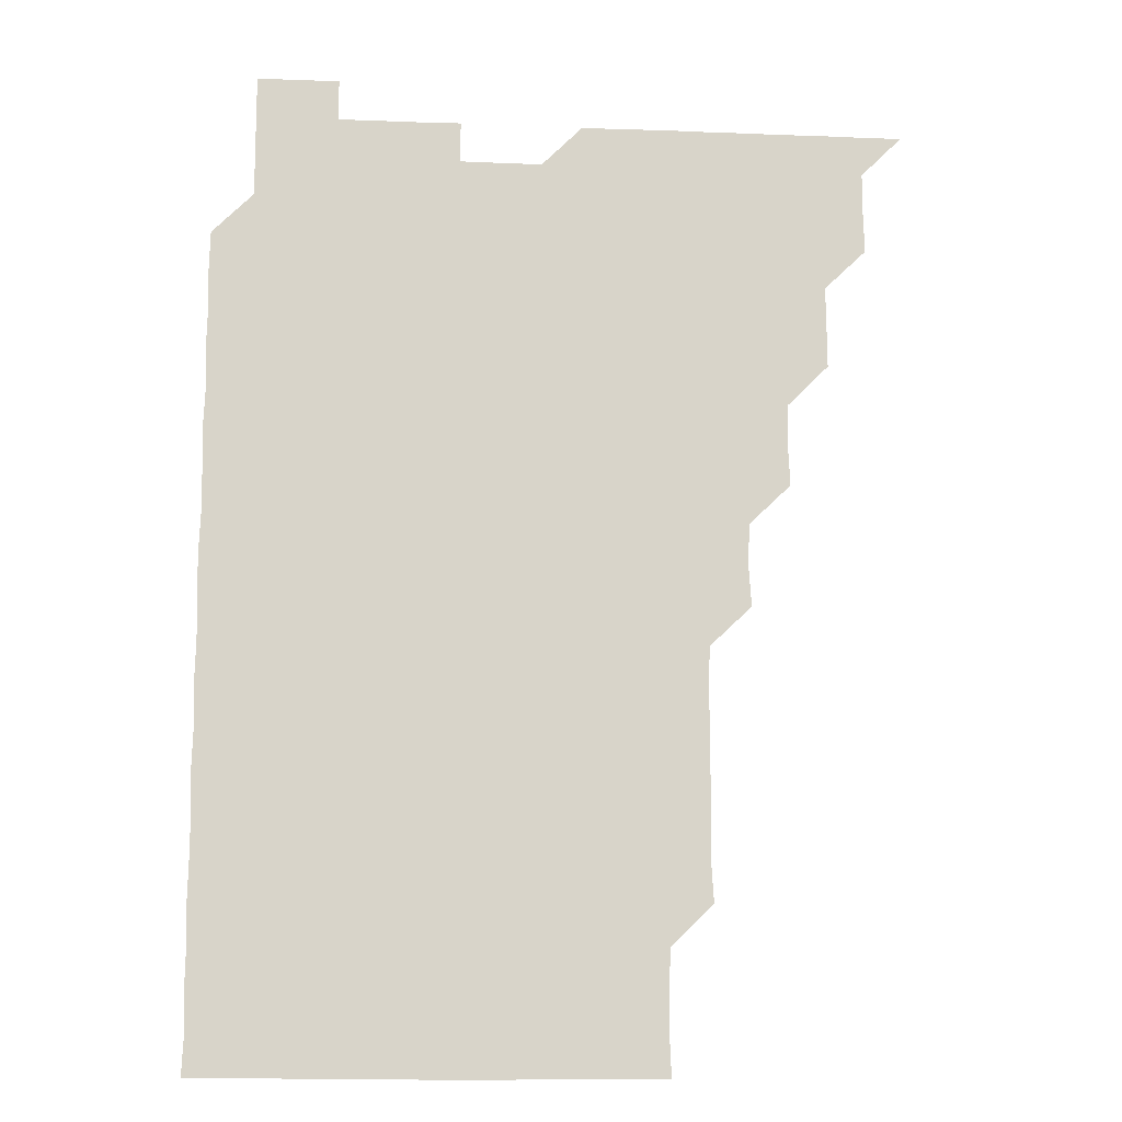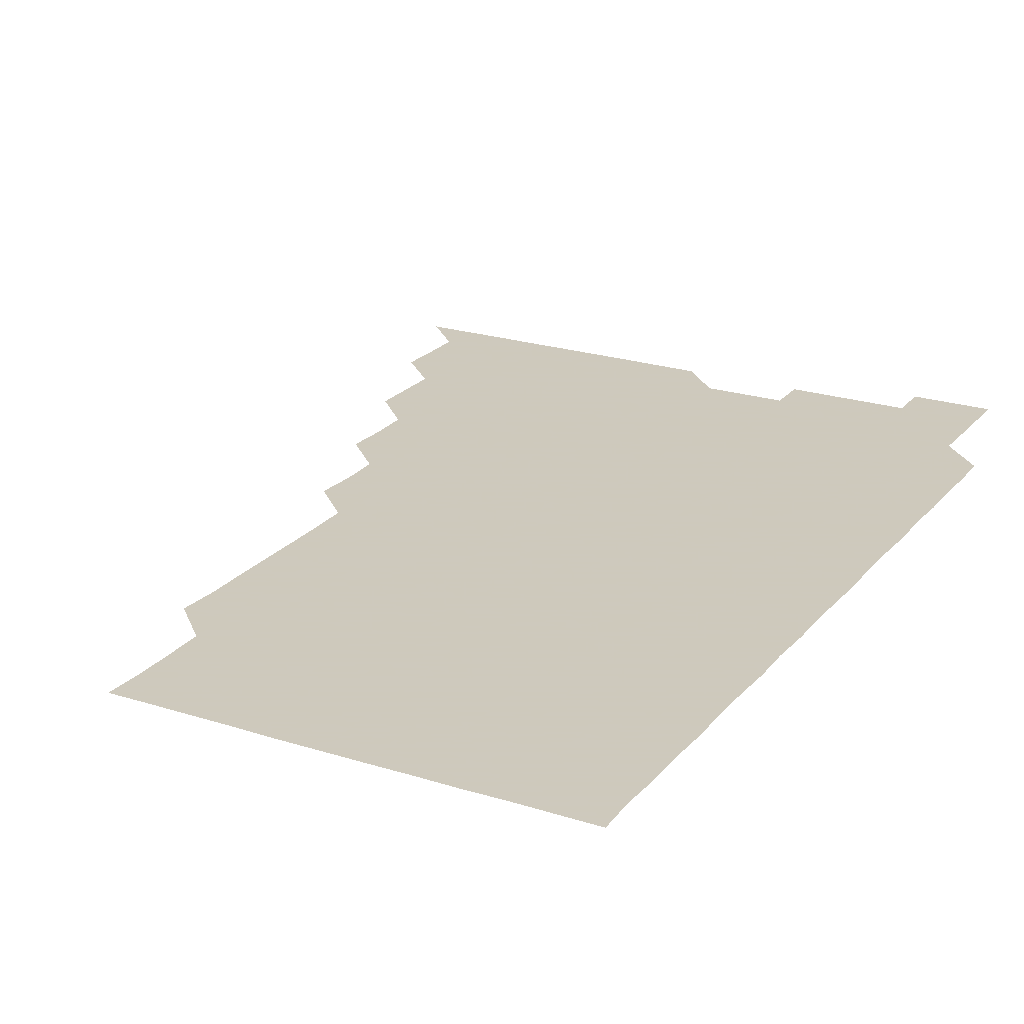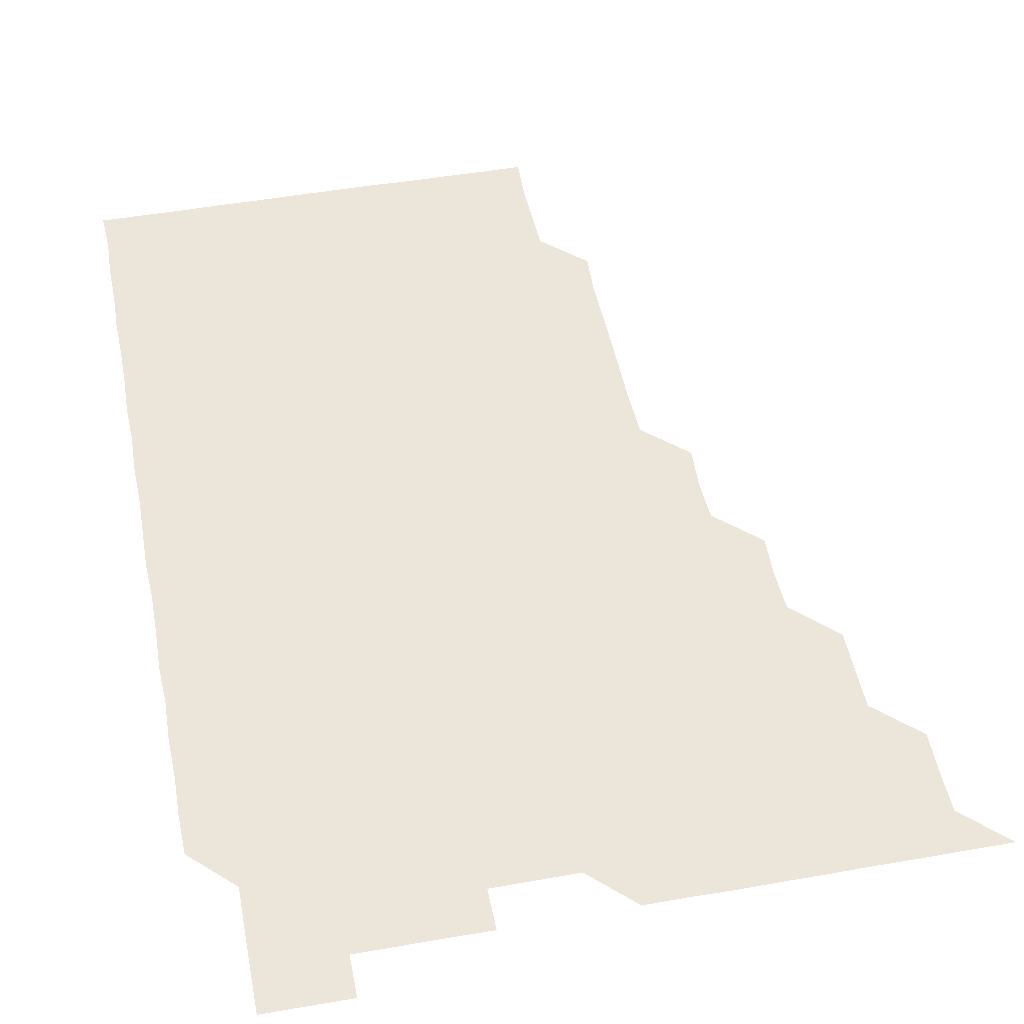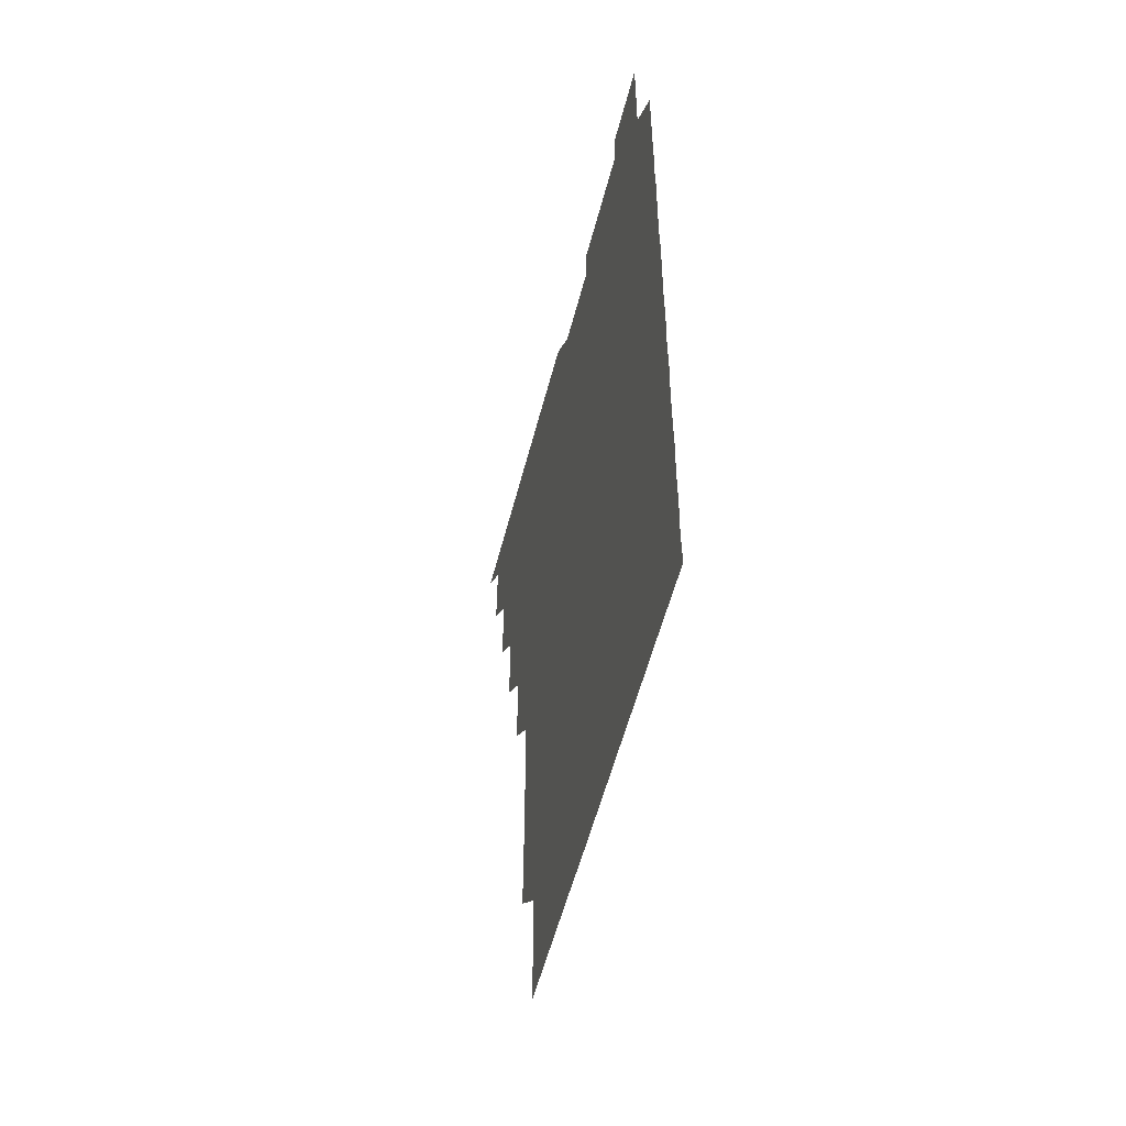
<metadata>
{"format":"obj","ext":"obj","renderer":"f3d","projection":"perspective","resolution":1024,"background":"white","views":[{"elev":-13.2,"azim":175.0,"up":"+Y"},{"elev":22.6,"azim":28.8,"up":"+Z"},{"elev":48.5,"azim":168.9,"up":"+Z"},{"elev":-55.6,"azim":75.6,"up":"+Y"}]}
</metadata>
<code>
v 466 526 0
v 480.7 480.8 0
v 481.1 495.8 0
v 481.1 511 0
v 481 526 0
v 495.8 435.8 0
v 495.9 450.6 0
v 496.1 466 0
v 496.2 481.1 0
v 496.1 496 0
v 496.1 510.9 0
v 495.9 526.1 0
v 510.6 390.5 0
v 511.3 405.5 0
v 510.9 420.7 0
v 511.3 436.2 0
v 510.9 451 0
v 510.7 465.7 0
v 511.2 481.2 0
v 511.1 496 0
v 511 510.9 0
v 511 526 0
v 525.6 345.5 0
v 526.5 360.3 0
v 526 375.8 0
v 526 391.2 0
v 526.3 406.3 0
v 525.9 420.9 0
v 526.1 436.1 0
v 526.1 451.1 0
v 526.1 466.1 0
v 526 481 0
v 526 496 0
v 526 510.9 0
v 526 526.1 0
v 540.6 240.1 0
v 541.5 254.9 0
v 541.3 270.2 0
v 541.3 285.2 0
v 541.3 300.2 0
v 541.3 315.4 0
v 541 330.8 0
v 541 346.3 0
v 541 361 0
v 541.2 376.2 0
v 540.9 390.9 0
v 541 406 0
v 541 421 0
v 541.1 436.1 0
v 541 451 0
v 541.2 466.1 0
v 541.1 481 0
v 541 496 0
v 541 510.8 0
v 541 526.1 0
v 556 180.8 0
v 556.6 195.2 0
v 556.5 209.9 0
v 556.1 225.3 0
v 556.4 241.4 0
v 555.9 256 0
v 556.3 271.2 0
v 555.8 285.9 0
v 556.3 301.4 0
v 555.9 315.9 0
v 556.1 331.1 0
v 555.8 345.8 0
v 556.1 361.2 0
v 556 376.1 0
v 556.1 391.1 0
v 556 405.9 0
v 556.2 421.2 0
v 555.9 436 0
v 556.2 451.2 0
v 556 466 0
v 556 481 0
v 556.1 495.9 0
v 556 511 0
v 555.9 526.2 0
v 570.3 180.9 0
v 571.4 195.9 0
v 571.1 211.1 0
v 571.2 226.4 0
v 571.2 241.3 0
v 571.2 256.4 0
v 571 271.1 0
v 571.1 286.3 0
v 571.2 301.3 0
v 571.1 316 0
v 571.2 331.3 0
v 571.2 346.3 0
v 570.9 360.8 0
v 571 376 0
v 571 391.1 0
v 571.2 406.3 0
v 571 421.1 0
v 571 436 0
v 571.1 451.1 0
v 571 466 0
v 571.1 481 0
v 571.1 495.9 0
v 571 511.1 0
v 571 526 0
v 584.9 180.8 0
v 586.3 196.6 0
v 586.3 211.6 0
v 586.1 226 0
v 586 241.1 0
v 586 256.2 0
v 586.1 271.1 0
v 586.1 286 0
v 585.9 301.1 0
v 586.2 316.4 0
v 586 331 0
v 585.9 345.9 0
v 586.1 361.2 0
v 586 376.3 0
v 586.1 390.9 0
v 586 406 0
v 586 420.9 0
v 586 436 0
v 586.1 451.1 0
v 586 466 0
v 586 481 0
v 586 496 0
v 586 511 0
v 585.9 526 0
v 600.1 180.8 0
v 601.2 196.6 0
v 601.1 211.3 0
v 601.1 226.3 0
v 601.1 241 0
v 600.9 255.8 0
v 601 271 0
v 601 286.3 0
v 601.1 300.9 0
v 601 316.3 0
v 601 331 0
v 601.1 346.2 0
v 601 361.1 0
v 600.9 375.4 0
v 600.9 390.9 0
v 601.1 406.2 0
v 601 421 0
v 601.1 436.2 0
v 601 451 0
v 601 466 0
v 601 481 0
v 601.1 495.9 0
v 600.9 511 0
v 615.6 180.5 0
v 615.8 196.5 0
v 616 211.4 0
v 616.1 226.1 0
v 616 241.2 0
v 616 256.1 0
v 616.1 271.3 0
v 616 285.8 0
v 615.9 301.4 0
v 616.1 316.1 0
v 616 331.2 0
v 616 346.1 0
v 616.1 361.3 0
v 616.1 376.1 0
v 616 391.1 0
v 616 406.2 0
v 616 420.9 0
v 616 436.1 0
v 616 451.1 0
v 616.1 466 0
v 616.1 481 0
v 616 496 0
v 616 511 0
v 630.8 180.5 0
v 631 196.1 0
v 630.9 210.9 0
v 630.9 226.3 0
v 631 241.2 0
v 631.1 256.1 0
v 631 271.1 0
v 631.2 286 0
v 631 300.6 0
v 630.9 316.3 0
v 631 330.7 0
v 630.9 346.2 0
v 631 361 0
v 631 376.2 0
v 631 391 0
v 631 406.1 0
v 631 421.1 0
v 631 436.1 0
v 631 451 0
v 631 466.1 0
v 631 481 0
v 631.1 495.9 0
v 631 511.1 0
v 630.9 526.1 0
v 645.9 180.6 0
v 645.9 196.4 0
v 646 211.4 0
v 646.1 226 0
v 645.9 241.1 0
v 646.1 256.1 0
v 645.8 271.2 0
v 646.1 286.6 0
v 646.1 300.9 0
v 645.9 316.3 0
v 646.1 331.1 0
v 646 346 0
v 646 361.1 0
v 645.9 376.1 0
v 646 391.1 0
v 646 406.1 0
v 646 421.1 0
v 646 436 0
v 646 451 0
v 646 466 0
v 646 481 0
v 646 496 0
v 646 510.9 0
v 645.9 526 0
v 661.2 180.7 0
v 661 196.3 0
v 660.9 211.1 0
v 660.8 226.5 0
v 661.1 240.7 0
v 660.8 256.5 0
v 661.2 270.7 0
v 660.9 286.1 0
v 660.9 301.3 0
v 660.9 316.1 0
v 660.9 331.3 0
v 660.8 346.3 0
v 661.1 360.9 0
v 661 375.9 0
v 661 391 0
v 661.1 405.8 0
v 660.8 421.3 0
v 660.9 436.2 0
v 661 451.1 0
v 661 466.1 0
v 661 481 0
v 661 496 0
v 661 511 0
v 661 526 0
v 676.4 180.6 0
v 675.9 196.3 0
v 675.9 211.1 0
v 676.1 225.8 0
v 675.9 241.2 0
v 676 256 0
v 676.1 271 0
v 675.7 286.4 0
v 675.8 301.3 0
v 676.3 315.7 0
v 675.8 331.1 0
v 676.2 345.7 0
v 675.9 361.2 0
v 675.9 376.2 0
v 675.9 391.1 0
v 675.8 406.3 0
v 676 421 0
v 676.2 435.9 0
v 675.9 451.1 0
v 675.9 466.1 0
v 676 481 0
v 676 496 0
v 676 511 0
v 676 526 0
v 676 541.1 0
v 691.6 180.9 0
v 690.8 196.5 0
v 691 211 0
v 690.8 226.4 0
v 691.1 240.9 0
v 690.8 256.3 0
v 690.8 271.4 0
v 690.8 286.2 0
v 691.1 300.8 0
v 690.7 316.5 0
v 691 331 0
v 690.8 346.4 0
v 690.9 361.1 0
v 690.8 376.2 0
v 691 391 0
v 691 406 0
v 691.1 420.9 0
v 690.8 436.3 0
v 691.1 450.9 0
v 691 466.1 0
v 690.9 481.2 0
v 690.9 496 0
v 691 511 0
v 691 526 0
v 690.9 541 0
v 706.7 180.9 0
v 705.7 196.2 0
v 705.7 211.4 0
v 706 226 0
v 705.7 241.5 0
v 705.8 256.2 0
v 705.7 271.3 0
v 705.9 286.3 0
v 705.7 301.3 0
v 705.4 316.5 0
v 705.8 331 0
v 706 346.2 0
v 705.2 361.5 0
v 706.1 375.7 0
v 705.9 391.1 0
v 705.4 406.5 0
v 705.9 420.9 0
v 705.7 436.3 0
v 705.8 451 0
v 705.8 466.2 0
v 705.6 481.1 0
v 705.9 495.7 0
v 706 511 0
v 706 526 0
v 706 541 0
v 721.2 180.8 0
v 720.5 195.4 0
v 721.1 210.3 0
v 720.8 225.4 0
v 721.2 240.3 0
v 720.9 255.2 0
v 720.9 270.3 0
v 721.3 285.3 0
v 720.9 300.2 0
v 721.4 315.4 0
v 721 330.4 0
v 721.3 345.4 0
v 721.6 360.5 0
v 721 375.4 0
v 721.1 390.5 0
v 721.5 405.6 0
v 720.9 420.5 0
v 721.4 435.6 0
v 721 450.6 0
v 721.3 465.6 0
v 721 480.6 0
f 4 5 1
f 8 9 2
f 2 9 3
f 9 10 3
f 3 10 4
f 10 11 4
f 4 11 5
f 11 12 5
f 15 16 6
f 6 16 7
f 16 17 7
f 7 17 8
f 17 18 8
f 8 18 9
f 18 19 9
f 9 19 10
f 19 20 10
f 10 20 11
f 20 21 11
f 11 21 12
f 21 22 12
f 25 26 13
f 13 26 14
f 26 27 14
f 14 27 15
f 27 28 15
f 15 28 16
f 28 29 16
f 16 29 17
f 29 30 17
f 17 30 18
f 30 31 18
f 18 31 19
f 31 32 19
f 19 32 20
f 32 33 20
f 20 33 21
f 33 34 21
f 21 34 22
f 34 35 22
f 42 43 23
f 23 43 24
f 43 44 24
f 24 44 25
f 44 45 25
f 25 45 26
f 45 46 26
f 26 46 27
f 46 47 27
f 27 47 28
f 47 48 28
f 28 48 29
f 48 49 29
f 29 49 30
f 49 50 30
f 30 50 31
f 50 51 31
f 31 51 32
f 51 52 32
f 32 52 33
f 52 53 33
f 33 53 34
f 53 54 34
f 34 54 35
f 54 55 35
f 59 60 36
f 36 60 37
f 60 61 37
f 37 61 38
f 61 62 38
f 38 62 39
f 62 63 39
f 39 63 40
f 63 64 40
f 40 64 41
f 64 65 41
f 41 65 42
f 65 66 42
f 42 66 43
f 66 67 43
f 43 67 44
f 67 68 44
f 44 68 45
f 68 69 45
f 45 69 46
f 69 70 46
f 46 70 47
f 70 71 47
f 47 71 48
f 71 72 48
f 48 72 49
f 72 73 49
f 49 73 50
f 73 74 50
f 50 74 51
f 74 75 51
f 51 75 52
f 75 76 52
f 52 76 53
f 76 77 53
f 53 77 54
f 77 78 54
f 54 78 55
f 78 79 55
f 56 80 57
f 80 81 57
f 57 81 58
f 81 82 58
f 58 82 59
f 82 83 59
f 59 83 60
f 83 84 60
f 60 84 61
f 84 85 61
f 61 85 62
f 85 86 62
f 62 86 63
f 86 87 63
f 63 87 64
f 87 88 64
f 64 88 65
f 88 89 65
f 65 89 66
f 89 90 66
f 66 90 67
f 90 91 67
f 67 91 68
f 91 92 68
f 68 92 69
f 92 93 69
f 69 93 70
f 93 94 70
f 70 94 71
f 94 95 71
f 71 95 72
f 95 96 72
f 72 96 73
f 96 97 73
f 73 97 74
f 97 98 74
f 74 98 75
f 98 99 75
f 75 99 76
f 99 100 76
f 76 100 77
f 100 101 77
f 77 101 78
f 101 102 78
f 78 102 79
f 102 103 79
f 80 104 81
f 104 105 81
f 81 105 82
f 105 106 82
f 82 106 83
f 106 107 83
f 83 107 84
f 107 108 84
f 84 108 85
f 108 109 85
f 85 109 86
f 109 110 86
f 86 110 87
f 110 111 87
f 87 111 88
f 111 112 88
f 88 112 89
f 112 113 89
f 89 113 90
f 113 114 90
f 90 114 91
f 114 115 91
f 91 115 92
f 115 116 92
f 92 116 93
f 116 117 93
f 93 117 94
f 117 118 94
f 94 118 95
f 118 119 95
f 95 119 96
f 119 120 96
f 96 120 97
f 120 121 97
f 97 121 98
f 121 122 98
f 98 122 99
f 122 123 99
f 99 123 100
f 123 124 100
f 100 124 101
f 124 125 101
f 101 125 102
f 125 126 102
f 102 126 103
f 126 127 103
f 104 128 105
f 128 129 105
f 105 129 106
f 129 130 106
f 106 130 107
f 130 131 107
f 107 131 108
f 131 132 108
f 108 132 109
f 132 133 109
f 109 133 110
f 133 134 110
f 110 134 111
f 134 135 111
f 111 135 112
f 135 136 112
f 112 136 113
f 136 137 113
f 113 137 114
f 137 138 114
f 114 138 115
f 138 139 115
f 115 139 116
f 139 140 116
f 116 140 117
f 140 141 117
f 117 141 118
f 141 142 118
f 118 142 119
f 142 143 119
f 119 143 120
f 143 144 120
f 120 144 121
f 144 145 121
f 121 145 122
f 145 146 122
f 122 146 123
f 146 147 123
f 123 147 124
f 147 148 124
f 124 148 125
f 148 149 125
f 125 149 126
f 149 150 126
f 126 150 127
f 128 151 129
f 151 152 129
f 129 152 130
f 152 153 130
f 130 153 131
f 153 154 131
f 131 154 132
f 154 155 132
f 132 155 133
f 155 156 133
f 133 156 134
f 156 157 134
f 134 157 135
f 157 158 135
f 135 158 136
f 158 159 136
f 136 159 137
f 159 160 137
f 137 160 138
f 160 161 138
f 138 161 139
f 161 162 139
f 139 162 140
f 162 163 140
f 140 163 141
f 163 164 141
f 141 164 142
f 164 165 142
f 142 165 143
f 165 166 143
f 143 166 144
f 166 167 144
f 144 167 145
f 167 168 145
f 145 168 146
f 168 169 146
f 146 169 147
f 169 170 147
f 147 170 148
f 170 171 148
f 148 171 149
f 171 172 149
f 149 172 150
f 172 173 150
f 151 174 152
f 174 175 152
f 152 175 153
f 175 176 153
f 153 176 154
f 176 177 154
f 154 177 155
f 177 178 155
f 155 178 156
f 178 179 156
f 156 179 157
f 179 180 157
f 157 180 158
f 180 181 158
f 158 181 159
f 181 182 159
f 159 182 160
f 182 183 160
f 160 183 161
f 183 184 161
f 161 184 162
f 184 185 162
f 162 185 163
f 185 186 163
f 163 186 164
f 186 187 164
f 164 187 165
f 187 188 165
f 165 188 166
f 188 189 166
f 166 189 167
f 189 190 167
f 167 190 168
f 190 191 168
f 168 191 169
f 191 192 169
f 169 192 170
f 192 193 170
f 170 193 171
f 193 194 171
f 171 194 172
f 194 195 172
f 172 195 173
f 195 196 173
f 174 198 175
f 198 199 175
f 175 199 176
f 199 200 176
f 176 200 177
f 200 201 177
f 177 201 178
f 201 202 178
f 178 202 179
f 202 203 179
f 179 203 180
f 203 204 180
f 180 204 181
f 204 205 181
f 181 205 182
f 205 206 182
f 182 206 183
f 206 207 183
f 183 207 184
f 207 208 184
f 184 208 185
f 208 209 185
f 185 209 186
f 209 210 186
f 186 210 187
f 210 211 187
f 187 211 188
f 211 212 188
f 188 212 189
f 212 213 189
f 189 213 190
f 213 214 190
f 190 214 191
f 214 215 191
f 191 215 192
f 215 216 192
f 192 216 193
f 216 217 193
f 193 217 194
f 217 218 194
f 194 218 195
f 218 219 195
f 195 219 196
f 219 220 196
f 196 220 197
f 220 221 197
f 198 222 199
f 222 223 199
f 199 223 200
f 223 224 200
f 200 224 201
f 224 225 201
f 201 225 202
f 225 226 202
f 202 226 203
f 226 227 203
f 203 227 204
f 227 228 204
f 204 228 205
f 228 229 205
f 205 229 206
f 229 230 206
f 206 230 207
f 230 231 207
f 207 231 208
f 231 232 208
f 208 232 209
f 232 233 209
f 209 233 210
f 233 234 210
f 210 234 211
f 234 235 211
f 211 235 212
f 235 236 212
f 212 236 213
f 236 237 213
f 213 237 214
f 237 238 214
f 214 238 215
f 238 239 215
f 215 239 216
f 239 240 216
f 216 240 217
f 240 241 217
f 217 241 218
f 241 242 218
f 218 242 219
f 242 243 219
f 219 243 220
f 243 244 220
f 220 244 221
f 244 245 221
f 222 246 223
f 246 247 223
f 223 247 224
f 247 248 224
f 224 248 225
f 248 249 225
f 225 249 226
f 249 250 226
f 226 250 227
f 250 251 227
f 227 251 228
f 251 252 228
f 228 252 229
f 252 253 229
f 229 253 230
f 253 254 230
f 230 254 231
f 254 255 231
f 231 255 232
f 255 256 232
f 232 256 233
f 256 257 233
f 233 257 234
f 257 258 234
f 234 258 235
f 258 259 235
f 235 259 236
f 259 260 236
f 236 260 237
f 260 261 237
f 237 261 238
f 261 262 238
f 238 262 239
f 262 263 239
f 239 263 240
f 263 264 240
f 240 264 241
f 264 265 241
f 241 265 242
f 265 266 242
f 242 266 243
f 266 267 243
f 243 267 244
f 267 268 244
f 244 268 245
f 268 269 245
f 246 271 247
f 271 272 247
f 247 272 248
f 272 273 248
f 248 273 249
f 273 274 249
f 249 274 250
f 274 275 250
f 250 275 251
f 275 276 251
f 251 276 252
f 276 277 252
f 252 277 253
f 277 278 253
f 253 278 254
f 278 279 254
f 254 279 255
f 279 280 255
f 255 280 256
f 280 281 256
f 256 281 257
f 281 282 257
f 257 282 258
f 282 283 258
f 258 283 259
f 283 284 259
f 259 284 260
f 284 285 260
f 260 285 261
f 285 286 261
f 261 286 262
f 286 287 262
f 262 287 263
f 287 288 263
f 263 288 264
f 288 289 264
f 264 289 265
f 289 290 265
f 265 290 266
f 290 291 266
f 266 291 267
f 291 292 267
f 267 292 268
f 292 293 268
f 268 293 269
f 293 294 269
f 269 294 270
f 294 295 270
f 271 296 272
f 296 297 272
f 272 297 273
f 297 298 273
f 273 298 274
f 298 299 274
f 274 299 275
f 299 300 275
f 275 300 276
f 300 301 276
f 276 301 277
f 301 302 277
f 277 302 278
f 302 303 278
f 278 303 279
f 303 304 279
f 279 304 280
f 304 305 280
f 280 305 281
f 305 306 281
f 281 306 282
f 306 307 282
f 282 307 283
f 307 308 283
f 283 308 284
f 308 309 284
f 284 309 285
f 309 310 285
f 285 310 286
f 310 311 286
f 286 311 287
f 311 312 287
f 287 312 288
f 312 313 288
f 288 313 289
f 313 314 289
f 289 314 290
f 314 315 290
f 290 315 291
f 315 316 291
f 291 316 292
f 316 317 292
f 292 317 293
f 317 318 293
f 293 318 294
f 318 319 294
f 294 319 295
f 319 320 295
f 296 321 297
f 321 322 297
f 297 322 298
f 322 323 298
f 298 323 299
f 323 324 299
f 299 324 300
f 324 325 300
f 300 325 301
f 325 326 301
f 301 326 302
f 326 327 302
f 302 327 303
f 327 328 303
f 303 328 304
f 328 329 304
f 304 329 305
f 329 330 305
f 305 330 306
f 330 331 306
f 306 331 307
f 331 332 307
f 307 332 308
f 332 333 308
f 308 333 309
f 333 334 309
f 309 334 310
f 334 335 310
f 310 335 311
f 335 336 311
f 311 336 312
f 336 337 312
f 312 337 313
f 337 338 313
f 313 338 314
f 338 339 314
f 314 339 315
f 339 340 315
f 315 340 316
f 340 341 316
f 316 341 317

</code>
